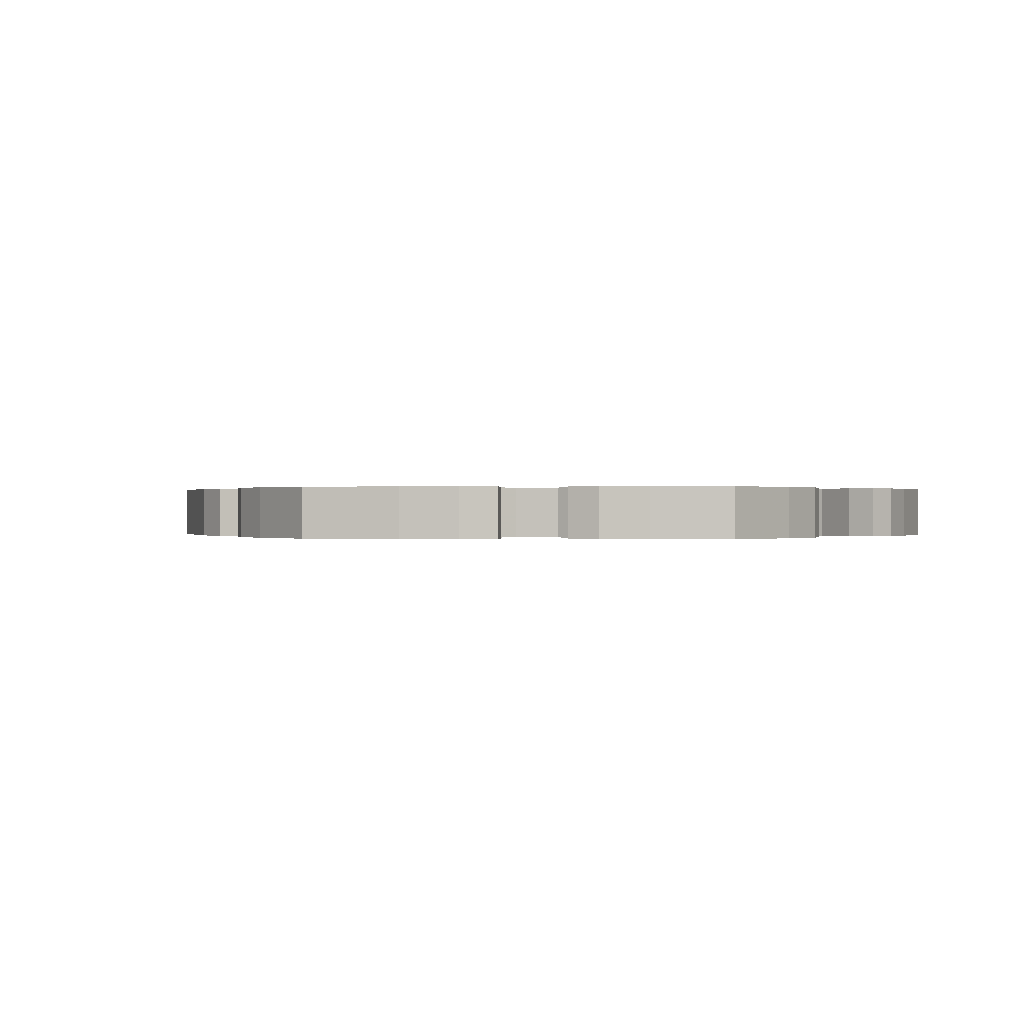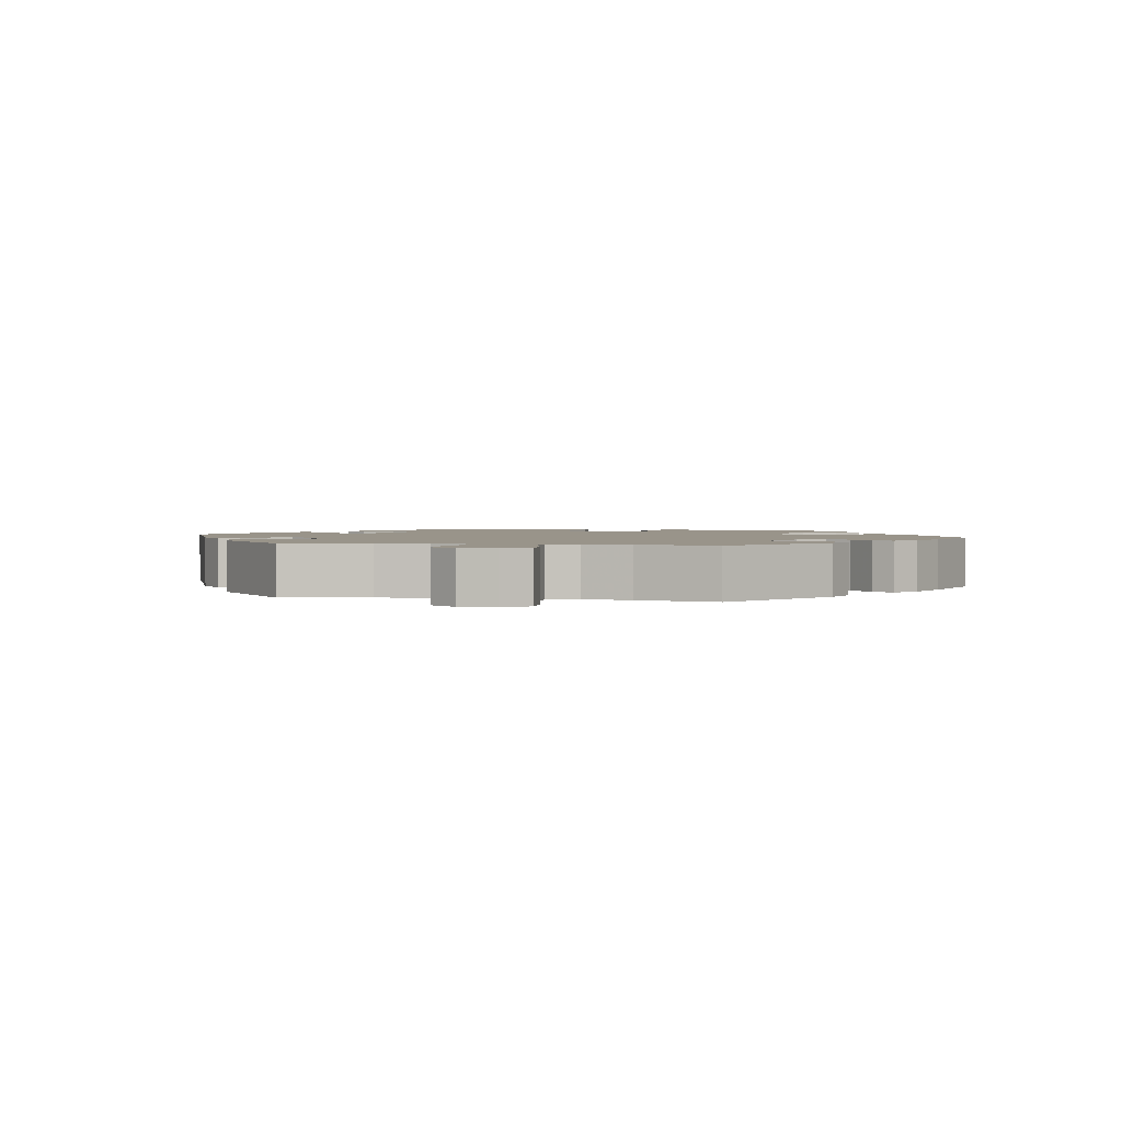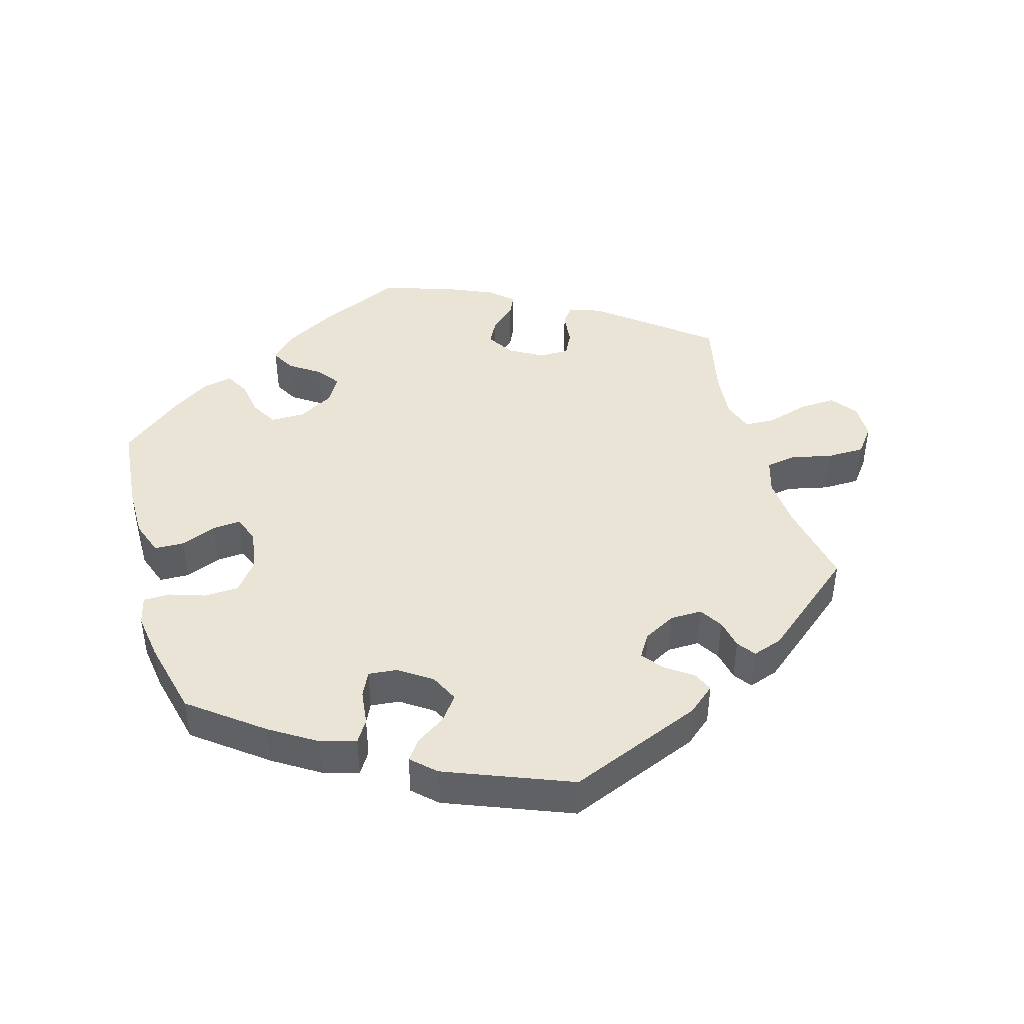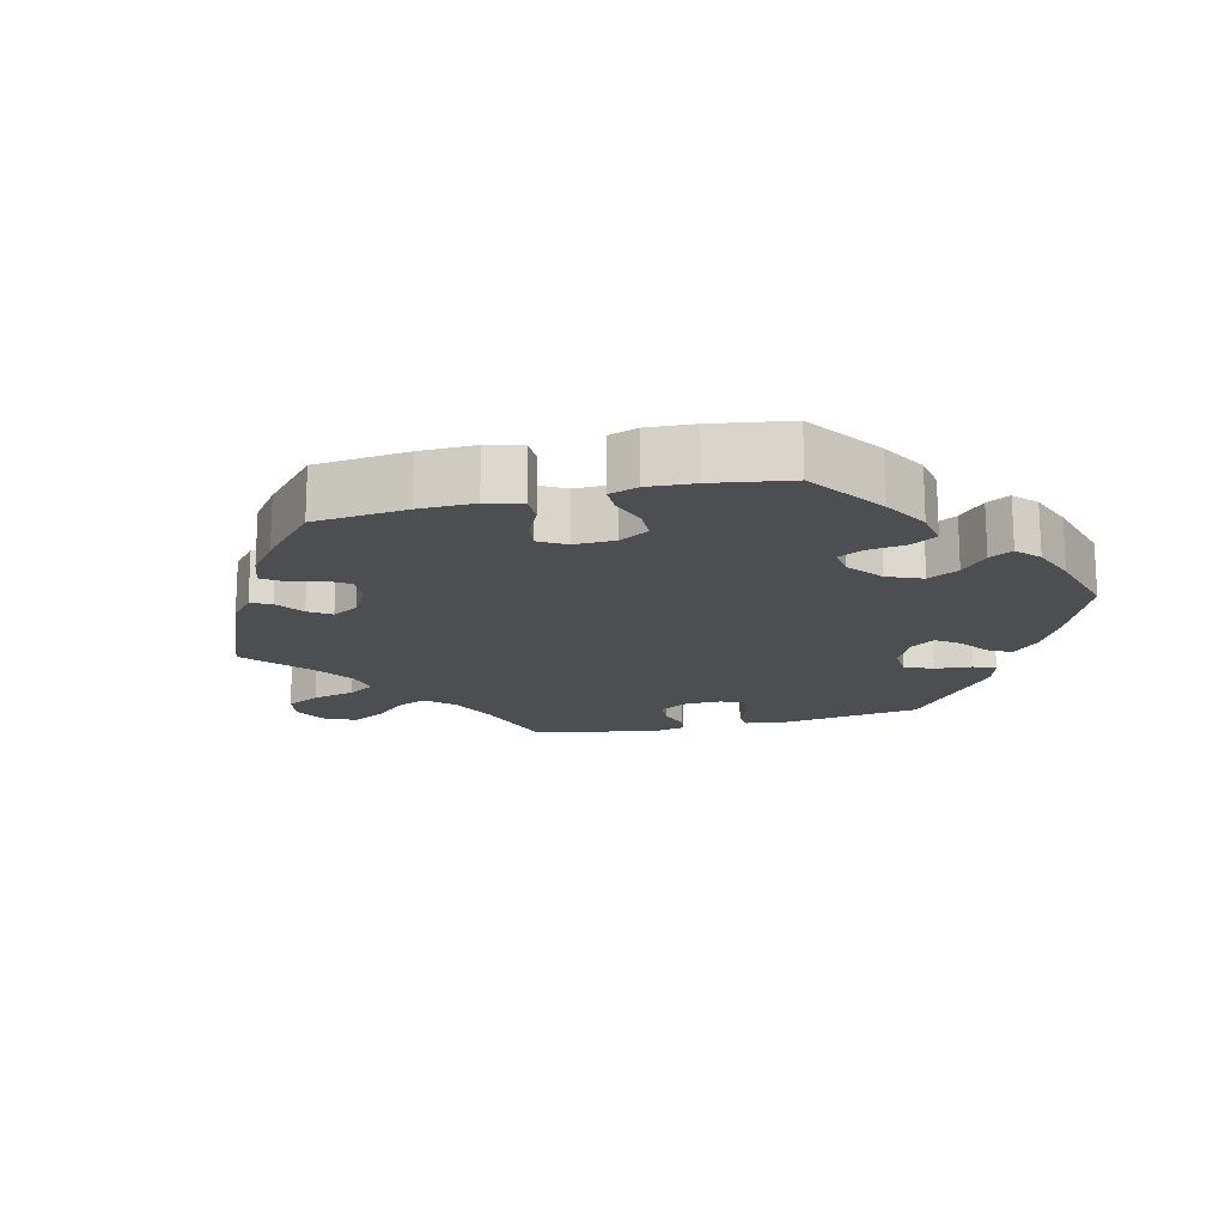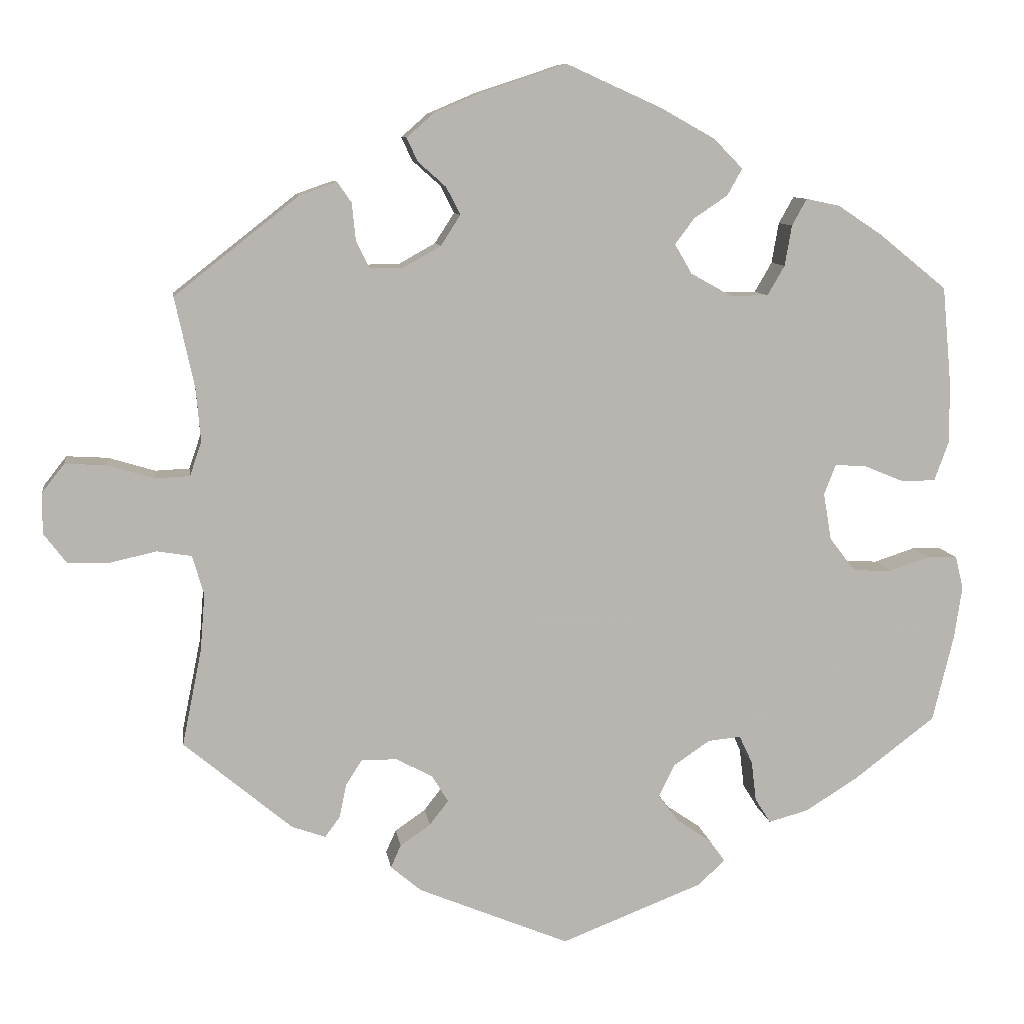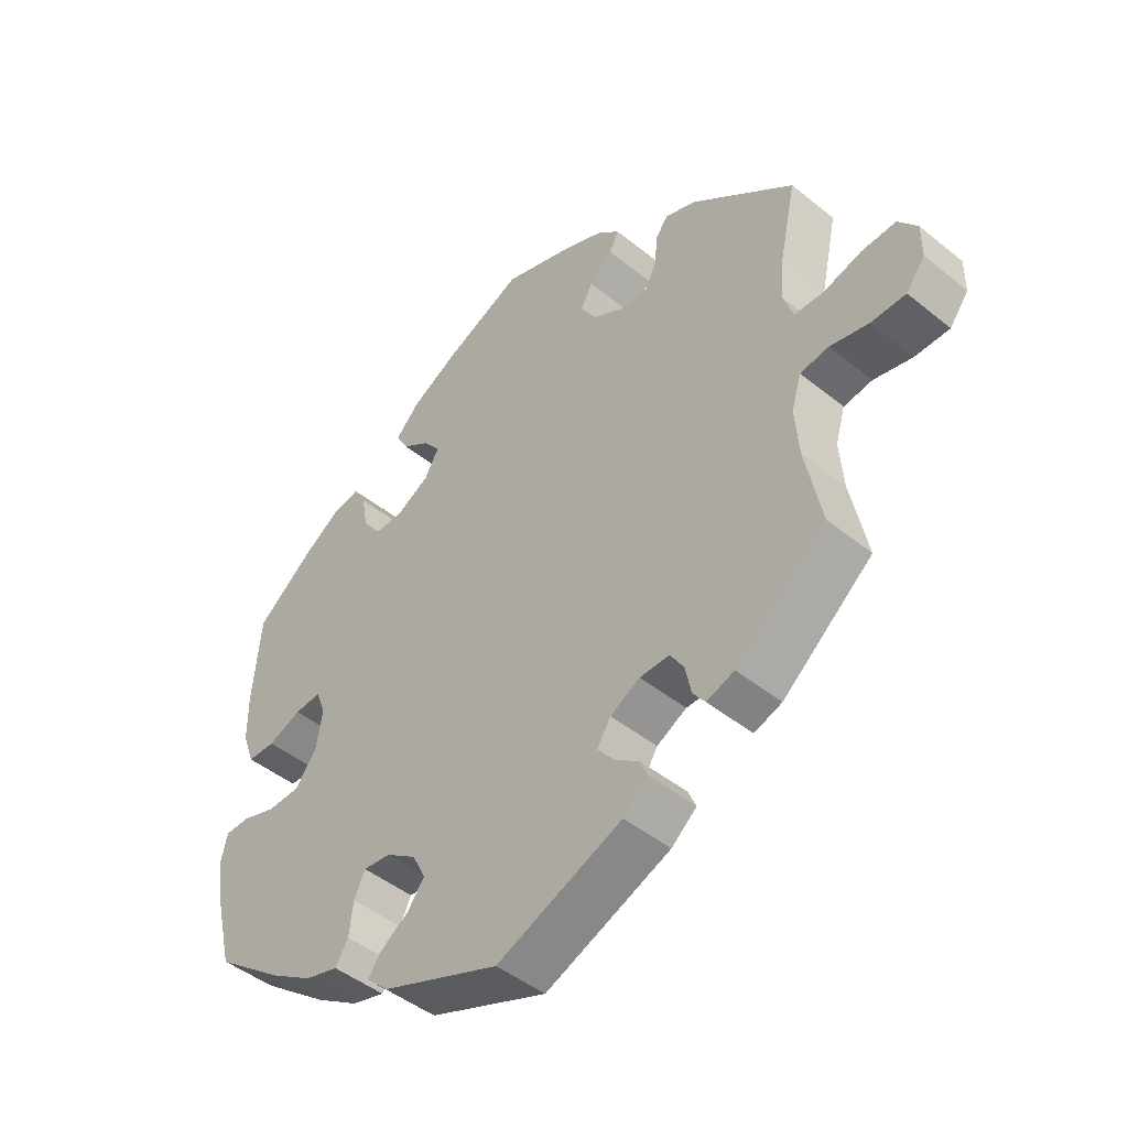
<metadata>
{"format":"obj","ext":"obj","renderer":"f3d","projection":"perspective","resolution":1024,"background":"white","views":[{"elev":0.1,"azim":35.4,"up":"+Y"},{"elev":1.9,"azim":-78.9,"up":"+Y"},{"elev":43.8,"azim":164.3,"up":"+Y"},{"elev":-17.2,"azim":43.7,"up":"+Y"},{"elev":9.1,"azim":-8.0,"up":"+Z"},{"elev":-46.0,"azim":-132.8,"up":"+Z"}]}
</metadata>
<code>
v -0.193 0.07 -0.498
v -0.232 0.07 -0.465
v -0.219 0.07 -0.436
v -0.18 0.07 -0.409
v -0.156 0.07 -0.378
v -0.177 0.07 -0.344
v -0.223 0.07 -0.319
v -0.269 0.07 -0.318
v -0.29 0.07 -0.351
v -0.299 0.07 -0.394
v -0.318 0.07 -0.42
v -0.361 0.07 -0.405
v -0.5 0.07 -0.289
v -0.475 0.07 -0.166
v -0.469 0.07 -0.092
v -0.484 0.07 -0.042
v -0.528 0.07 -0.035
v -0.587 0.07 -0.048
v -0.641 0.07 -0.047
v -0.67 0.07 -0.009
v -0.67 0.07 0.043
v -0.641 0.07 0.08
v -0.588 0.07 0.077
v -0.528 0.07 0.059
v -0.484 0.07 0.061
v -0.469 0.07 0.105
v -0.475 0.07 0.173
v -0.5 0.07 0.289
v -0.341 0.07 0.414
v -0.293 0.07 0.431
v -0.275 0.07 0.405
v -0.27 0.07 0.357
v -0.253 0.07 0.323
v -0.21 0.07 0.323
v -0.162 0.07 0.35
v -0.137 0.07 0.389
v -0.155 0.07 0.424
v -0.191 0.07 0.456
v -0.205 0.07 0.486
v -0.171 0.07 0.516
v -0.11 0.07 0.542
v -0.001 0.07 0.578
v 0.121 0.07 0.523
v 0.191 0.07 0.484
v 0.228 0.07 0.446
v 0.209 0.07 0.412
v 0.166 0.07 0.383
v 0.141 0.07 0.35
v 0.163 0.07 0.312
v 0.215 0.07 0.283
v 0.264 0.07 0.283
v 0.286 0.07 0.321
v 0.295 0.07 0.373
v 0.314 0.07 0.407
v 0.357 0.07 0.398
v 0.413 0.07 0.361
v 0.501 0.07 0.29
v 0.513 0.07 0.161
v 0.513 0.07 0.086
v 0.495 0.07 0.036
v 0.452 0.07 0.035
v 0.401 0.07 0.056
v 0.36 0.07 0.059
v 0.345 0.07 0.02
v 0.355 0.07 -0.04
v 0.388 0.07 -0.083
v 0.438 0.07 -0.085
v 0.49 0.07 -0.068
v 0.528 0.07 -0.069
v 0.538 0.07 -0.111
v 0.528 0.07 -0.178
v 0.501 0.07 -0.289
v 0.397 0.07 -0.368
v 0.33 0.07 -0.41
v 0.279 0.07 -0.424
v 0.259 0.07 -0.392
v 0.253 0.07 -0.341
v 0.236 0.07 -0.305
v 0.194 0.07 -0.309
v 0.147 0.07 -0.341
v 0.127 0.07 -0.382
v 0.153 0.07 -0.417
v 0.197 0.07 -0.447
v 0.217 0.07 -0.475
v 0.183 0.07 -0.507
v 0.001 0.07 -0.578
v -0.193 0 -0.498
v -0.232 0 -0.465
v -0.219 0 -0.436
v -0.18 0 -0.409
v -0.156 0 -0.378
v -0.177 0 -0.344
v -0.223 0 -0.319
v -0.269 0 -0.318
v -0.29 0 -0.351
v -0.299 0 -0.394
v -0.318 0 -0.42
v -0.361 0 -0.405
v -0.5 0 -0.289
v -0.475 0 -0.166
v -0.469 0 -0.092
v -0.484 0 -0.042
v -0.528 0 -0.035
v -0.587 0 -0.048
v -0.641 0 -0.047
v -0.67 0 -0.009
v -0.67 0 0.043
v -0.641 0 0.08
v -0.588 0 0.077
v -0.528 0 0.059
v -0.484 0 0.061
v -0.469 0 0.105
v -0.475 0 0.173
v -0.5 0 0.289
v -0.341 0 0.414
v -0.293 0 0.431
v -0.275 0 0.405
v -0.27 0 0.357
v -0.253 0 0.323
v -0.21 0 0.323
v -0.162 0 0.35
v -0.137 0 0.389
v -0.155 0 0.424
v -0.191 0 0.456
v -0.205 0 0.486
v -0.171 0 0.516
v -0.11 0 0.542
v -0.001 0 0.578
v 0.121 0 0.523
v 0.191 0 0.484
v 0.228 0 0.446
v 0.209 0 0.412
v 0.166 0 0.383
v 0.141 0 0.35
v 0.163 0 0.312
v 0.215 0 0.283
v 0.264 0 0.283
v 0.286 0 0.321
v 0.295 0 0.373
v 0.314 0 0.407
v 0.357 0 0.398
v 0.413 0 0.361
v 0.501 0 0.29
v 0.513 0 0.161
v 0.513 0 0.086
v 0.495 0 0.036
v 0.452 0 0.035
v 0.401 0 0.056
v 0.36 0 0.059
v 0.345 0 0.02
v 0.355 0 -0.04
v 0.388 0 -0.083
v 0.438 0 -0.085
v 0.49 0 -0.068
v 0.528 0 -0.069
v 0.538 0 -0.111
v 0.528 0 -0.178
v 0.501 0 -0.289
v 0.397 0 -0.368
v 0.33 0 -0.41
v 0.279 0 -0.424
v 0.259 0 -0.392
v 0.253 0 -0.341
v 0.236 0 -0.305
v 0.194 0 -0.309
v 0.147 0 -0.341
v 0.127 0 -0.382
v 0.153 0 -0.417
v 0.197 0 -0.447
v 0.217 0 -0.475
v 0.183 0 -0.507
v 0.001 0 -0.578
f 82 83 84 85
f 81 82 85 86
f 80 81 86 1
f 74 75 76 77
f 74 77 78
f 73 74 78
f 72 73 78
f 71 72 78
f 70 71 78 79
f 67 68 69 70
f 66 67 70 79
f 59 60 61 62
f 59 62 63
f 58 59 63
f 57 58 63
f 56 57 63
f 55 56 63 64
f 52 53 54 55
f 51 52 55 64
f 44 45 46 47
f 44 47 48
f 43 44 48
f 42 43 48
f 41 42 48 49
f 37 38 39 40
f 36 37 40 41
f 29 30 31 32
f 27 28 29 32
f 26 27 32 33
f 25 26 33 34
f 21 22 23 24
f 21 24 25
f 20 21 25
f 17 18 19 20
f 16 17 20 25
f 15 16 25 34
f 11 12 13 14
f 9 10 11 14
f 8 9 14 15
f 7 8 15 34
f 1 2 3 4
f 1 4 5
f 80 1 5
f 65 66 79 80
f 65 80 5 6
f 50 51 64 65
f 49 50 65 6
f 36 41 49 6
f 35 36 6 7
f 7 34 35
f 171 170 169 168
f 172 171 168 167
f 87 172 167 166
f 163 162 161 160
f 164 163 160
f 164 160 159
f 164 159 158
f 164 158 157
f 165 164 157 156
f 156 155 154 153
f 165 156 153 152
f 148 147 146 145
f 149 148 145
f 149 145 144
f 149 144 143
f 149 143 142
f 150 149 142 141
f 141 140 139 138
f 150 141 138 137
f 133 132 131 130
f 134 133 130
f 134 130 129
f 134 129 128
f 135 134 128 127
f 126 125 124 123
f 127 126 123 122
f 118 117 116 115
f 118 115 114 113
f 119 118 113 112
f 120 119 112 111
f 110 109 108 107
f 111 110 107
f 111 107 106
f 106 105 104 103
f 111 106 103 102
f 120 111 102 101
f 100 99 98 97
f 100 97 96 95
f 101 100 95 94
f 120 101 94 93
f 90 89 88 87
f 91 90 87
f 91 87 166
f 166 165 152 151
f 92 91 166 151
f 151 150 137 136
f 92 151 136 135
f 92 135 127 122
f 93 92 122 121
f 121 120 93
f 1 87 88 2
f 2 88 89 3
f 3 89 90 4
f 4 90 91 5
f 5 91 92 6
f 6 92 93 7
f 7 93 94 8
f 8 94 95 9
f 9 95 96 10
f 10 96 97 11
f 11 97 98 12
f 12 98 99 13
f 13 99 100 14
f 14 100 101 15
f 15 101 102 16
f 16 102 103 17
f 17 103 104 18
f 18 104 105 19
f 19 105 106 20
f 20 106 107 21
f 21 107 108 22
f 22 108 109 23
f 23 109 110 24
f 24 110 111 25
f 25 111 112 26
f 26 112 113 27
f 27 113 114 28
f 28 114 115 29
f 29 115 116 30
f 30 116 117 31
f 31 117 118 32
f 32 118 119 33
f 33 119 120 34
f 34 120 121 35
f 35 121 122 36
f 36 122 123 37
f 37 123 124 38
f 38 124 125 39
f 39 125 126 40
f 40 126 127 41
f 41 127 128 42
f 42 128 129 43
f 43 129 130 44
f 44 130 131 45
f 45 131 132 46
f 46 132 133 47
f 47 133 134 48
f 48 134 135 49
f 49 135 136 50
f 50 136 137 51
f 51 137 138 52
f 52 138 139 53
f 53 139 140 54
f 54 140 141 55
f 55 141 142 56
f 56 142 143 57
f 57 143 144 58
f 58 144 145 59
f 59 145 146 60
f 60 146 147 61
f 61 147 148 62
f 62 148 149 63
f 63 149 150 64
f 64 150 151 65
f 65 151 152 66
f 66 152 153 67
f 67 153 154 68
f 68 154 155 69
f 69 155 156 70
f 70 156 157 71
f 71 157 158 72
f 72 158 159 73
f 73 159 160 74
f 74 160 161 75
f 75 161 162 76
f 76 162 163 77
f 77 163 164 78
f 78 164 165 79
f 79 165 166 80
f 80 166 167 81
f 81 167 168 82
f 82 168 169 83
f 83 169 170 84
f 84 170 171 85
f 85 171 172 86
f 86 172 87 1

</code>
